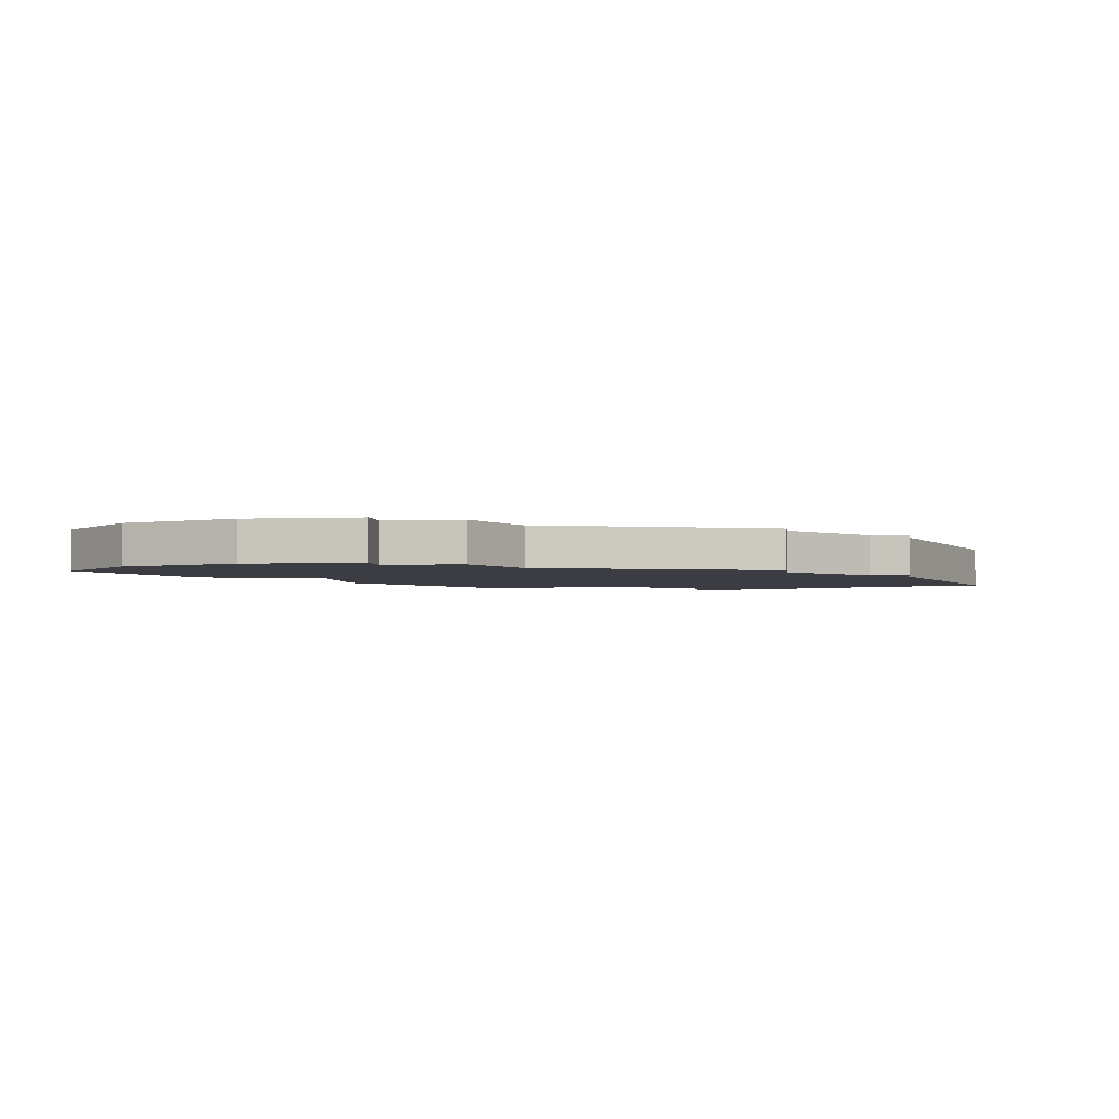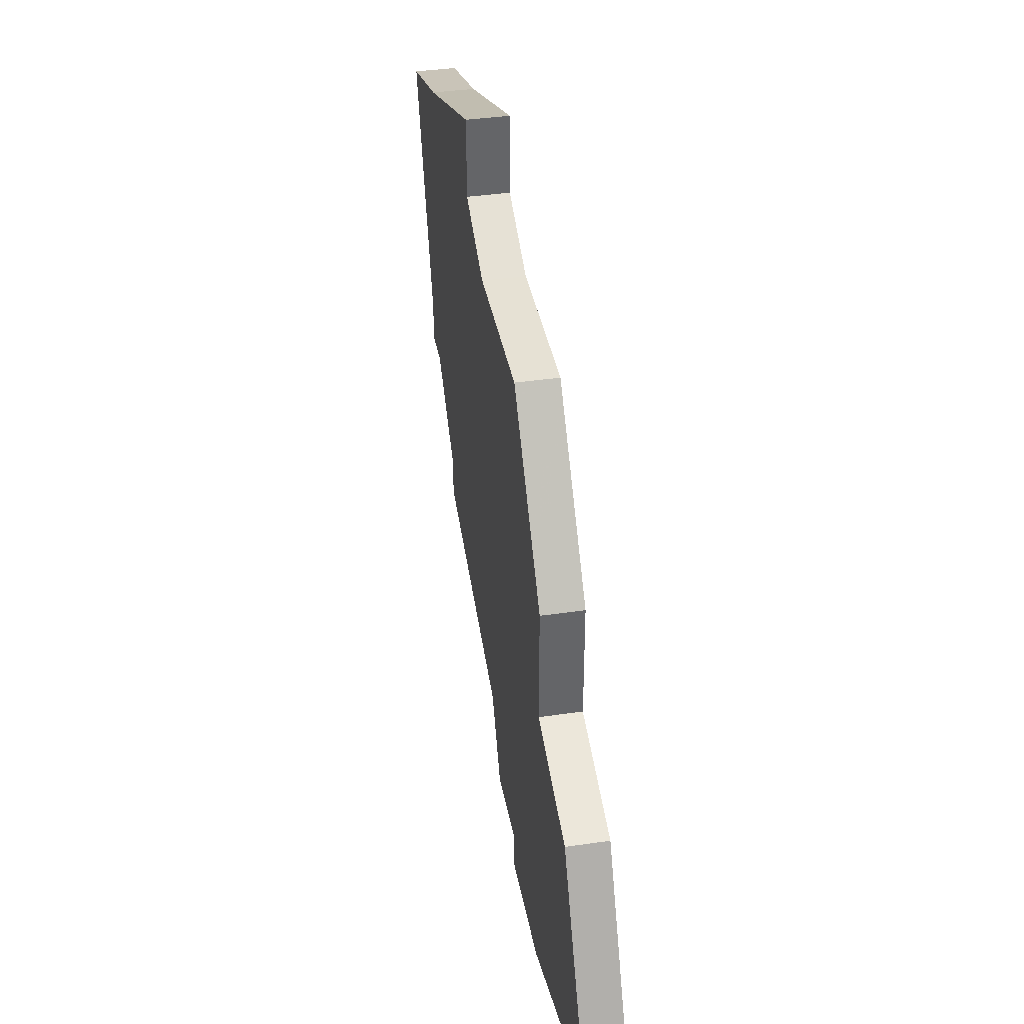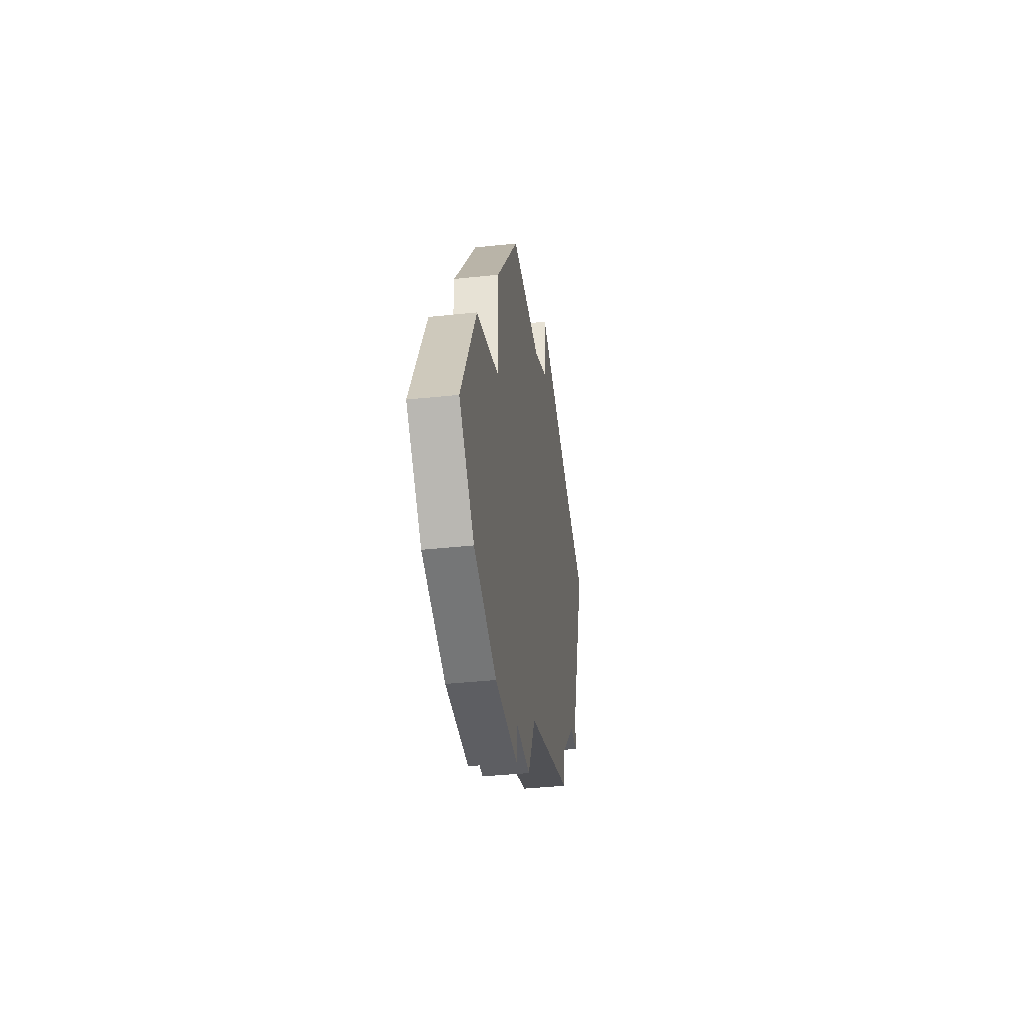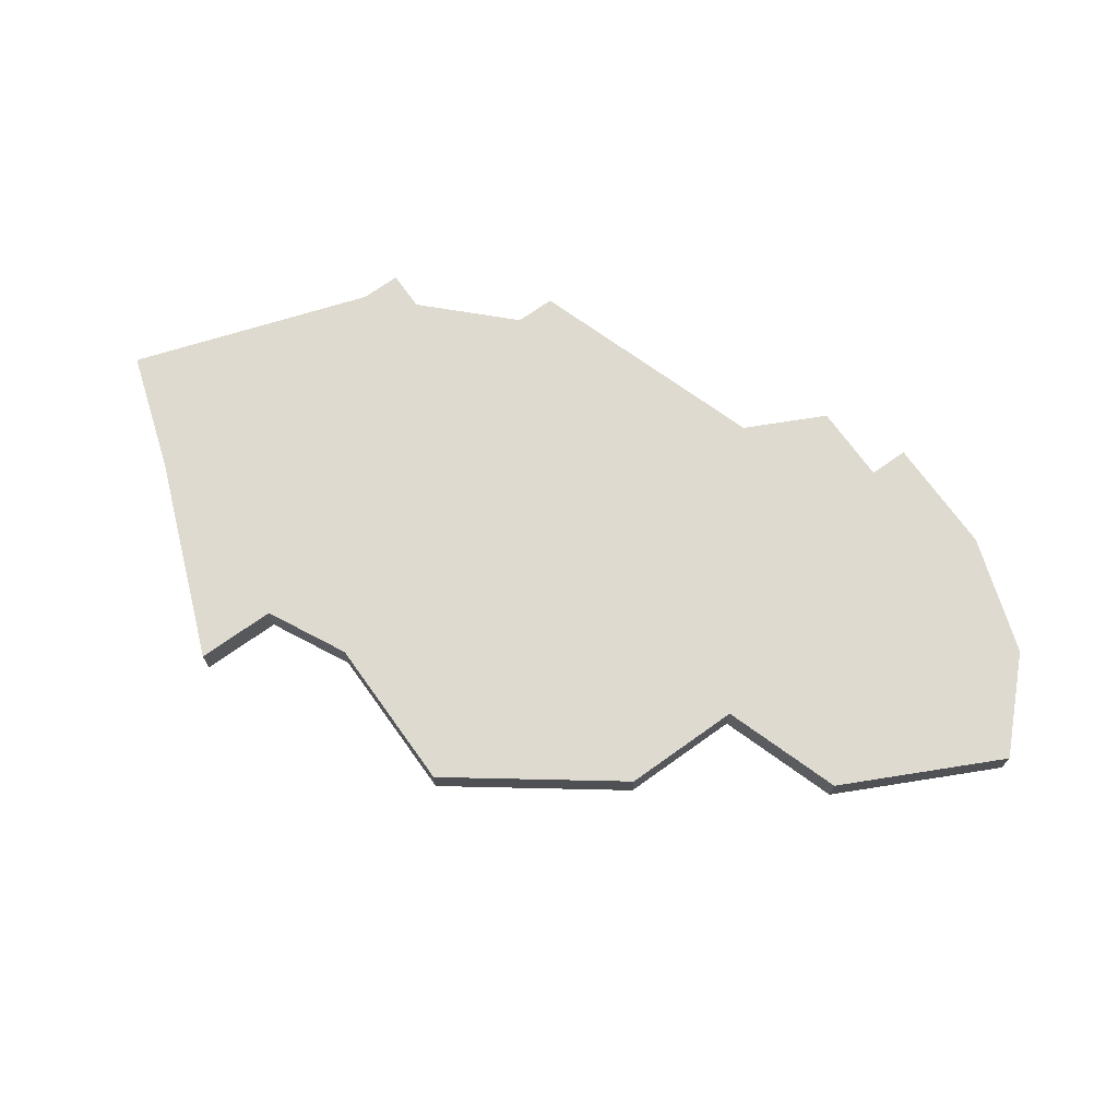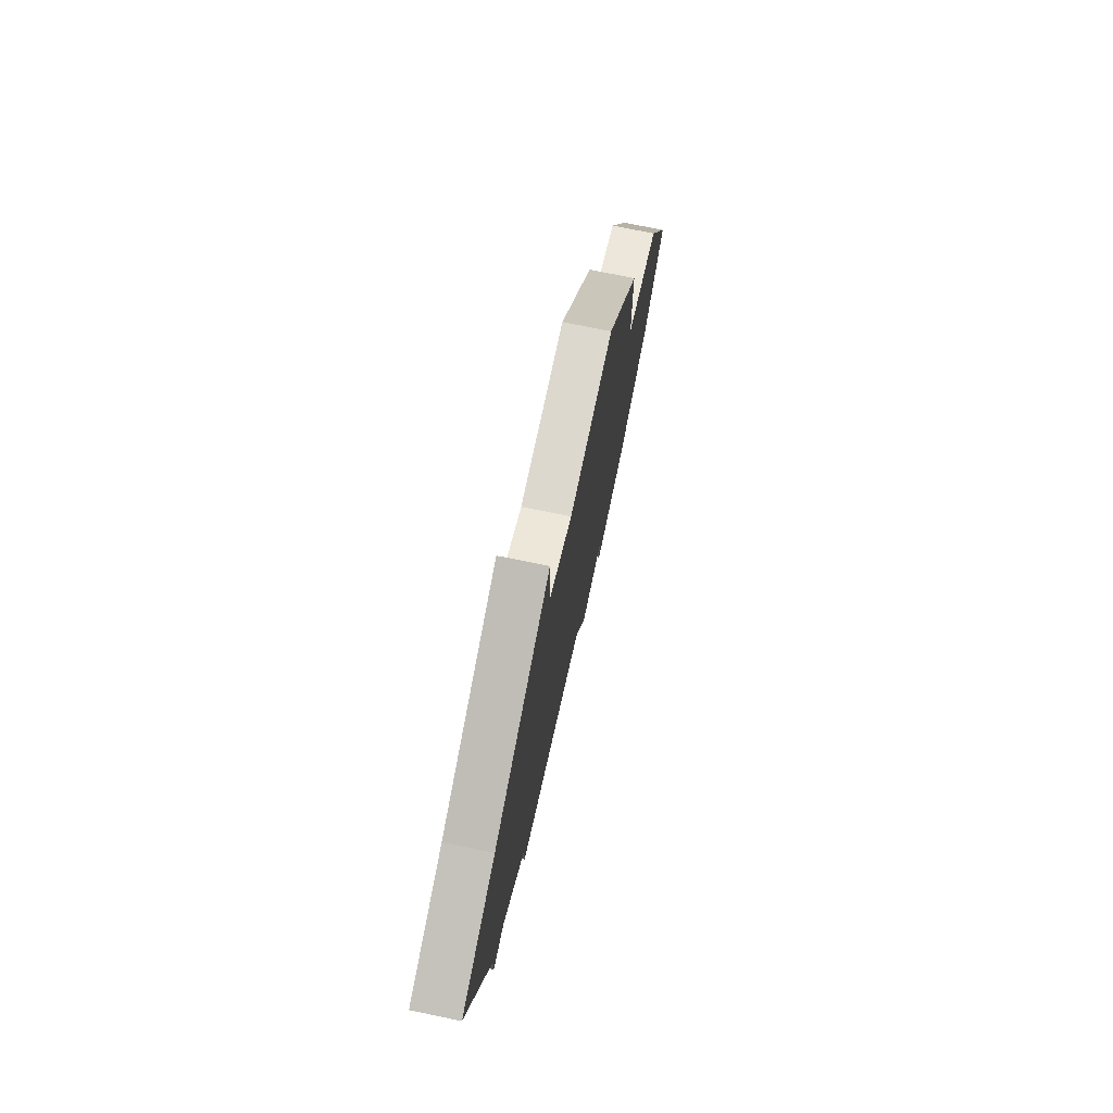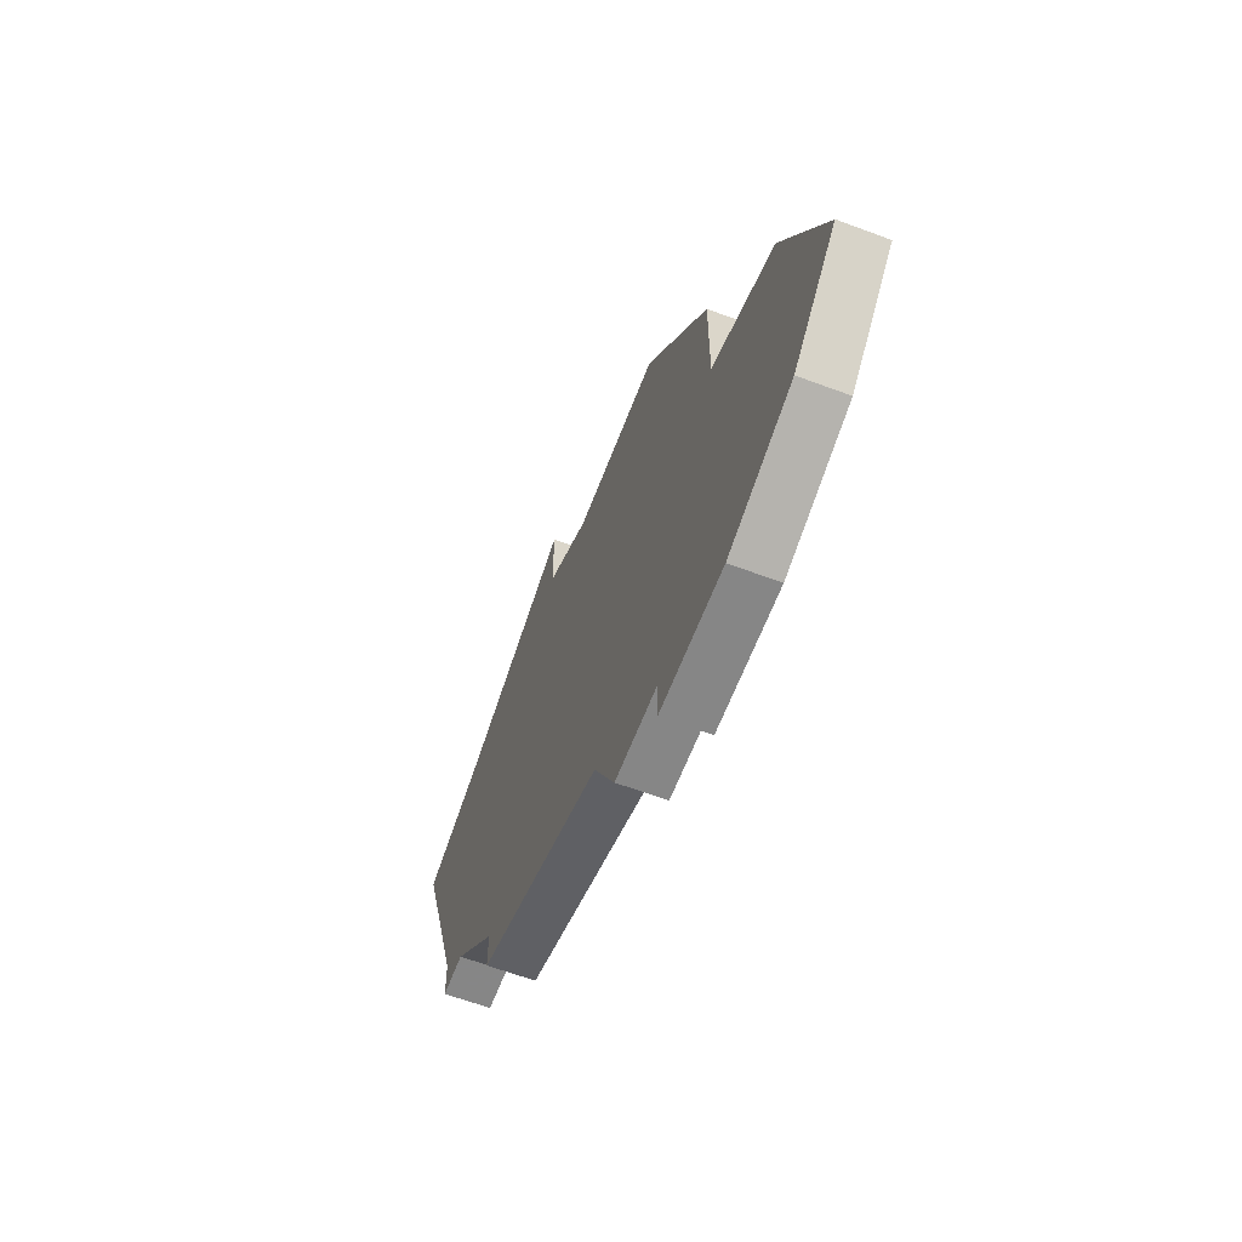
<metadata>
{"format":"obj","ext":"obj","renderer":"f3d","projection":"perspective","resolution":1024,"background":"white","views":[{"elev":-2.9,"azim":7.9,"up":"+Z"},{"elev":39.0,"azim":-100.4,"up":"+Y"},{"elev":-38.7,"azim":-82.3,"up":"+Y"},{"elev":71.0,"azim":-125.6,"up":"+Z"},{"elev":72.4,"azim":101.7,"up":"+Y"},{"elev":-62.2,"azim":-110.8,"up":"+Y"}]}
</metadata>
<code>
v 4707 -996 0
v 4707 -996 1
v 4707 -988 0
v 4707 -988 1
v 4690 -1003 0
v 4690 -1003 1
v 4690 -997 0
v 4690 -997 1
v 4698 -1003 0
v 4698 -1003 1
v 4705 -998 0
v 4705 -998 1
v 4705 -999 0
v 4705 -999 1
v 4688 -1001 0
v 4688 -1001 1
v 4696 -1003 0
v 4696 -1003 1
v 4696 -1004 0
v 4696 -1004 1
v 4696 -989 0
v 4696 -989 1
v 4702 -986 0
v 4702 -986 1
v 4702 -988 0
v 4702 -988 1
v 4710 -989 0
v 4710 -989 1
v 4693 -993 0
v 4693 -993 1
v 4693 -1004 0
v 4693 -1004 1
v 4693 -996 0
v 4693 -996 1
v 4700 -989 0
v 4700 -989 1
v 4708 -995 0
v 4708 -995 1
v 4708 -996 0
v 4708 -996 1
v 4699 -1001 0
v 4699 -1001 1
f 31 5 33
f 41 17 33
f 31 17 19
f 17 31 33
f 7 5 15
f 21 35 29
f 29 35 33
f 7 33 5
f 9 17 41
f 11 13 41
f 37 39 1
f 35 11 41
f 1 11 35
f 25 1 35
f 3 25 23
f 27 37 3
f 25 3 37
f 25 37 1
f 33 35 41
f 34 6 32
f 34 18 42
f 20 18 32
f 34 32 18
f 16 6 8
f 30 36 22
f 34 36 30
f 6 34 8
f 42 18 10
f 42 14 12
f 2 40 38
f 42 12 36
f 36 12 2
f 36 2 26
f 24 26 4
f 4 38 28
f 38 4 26
f 2 38 26
f 42 36 34
f 24 4 23
f 23 4 3
f 26 24 25
f 25 24 23
f 36 26 35
f 35 26 25
f 22 36 21
f 21 36 35
f 30 22 29
f 29 22 21
f 34 30 33
f 33 30 29
f 8 34 7
f 7 34 33
f 16 8 15
f 15 8 7
f 6 16 5
f 5 16 15
f 32 6 31
f 31 6 5
f 20 32 19
f 19 32 31
f 18 20 17
f 17 20 19
f 10 18 9
f 9 18 17
f 42 10 41
f 41 10 9
f 14 42 13
f 13 42 41
f 12 14 11
f 11 14 13
f 2 12 1
f 1 12 11
f 40 2 39
f 39 2 1
f 38 40 37
f 37 40 39
f 4 28 3
f 3 28 27
f 28 38 27
f 27 38 37

</code>
